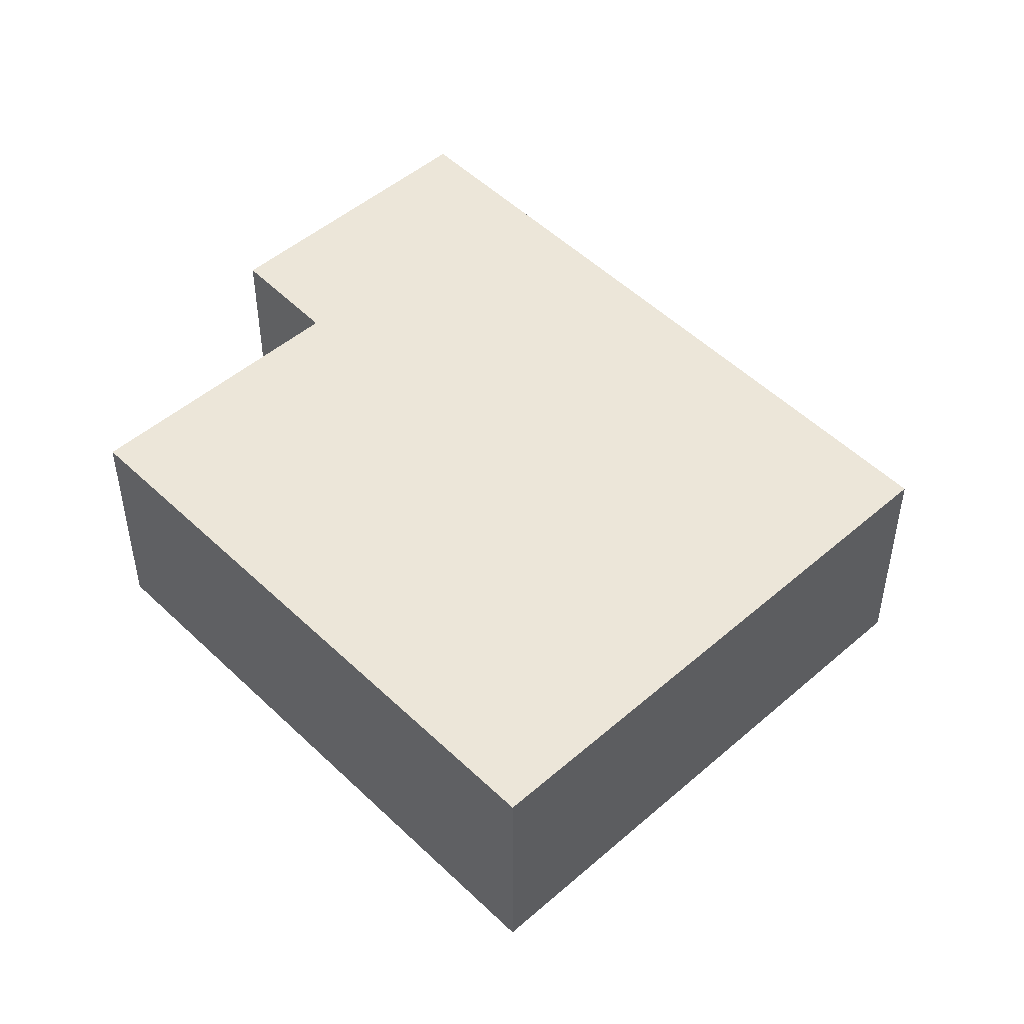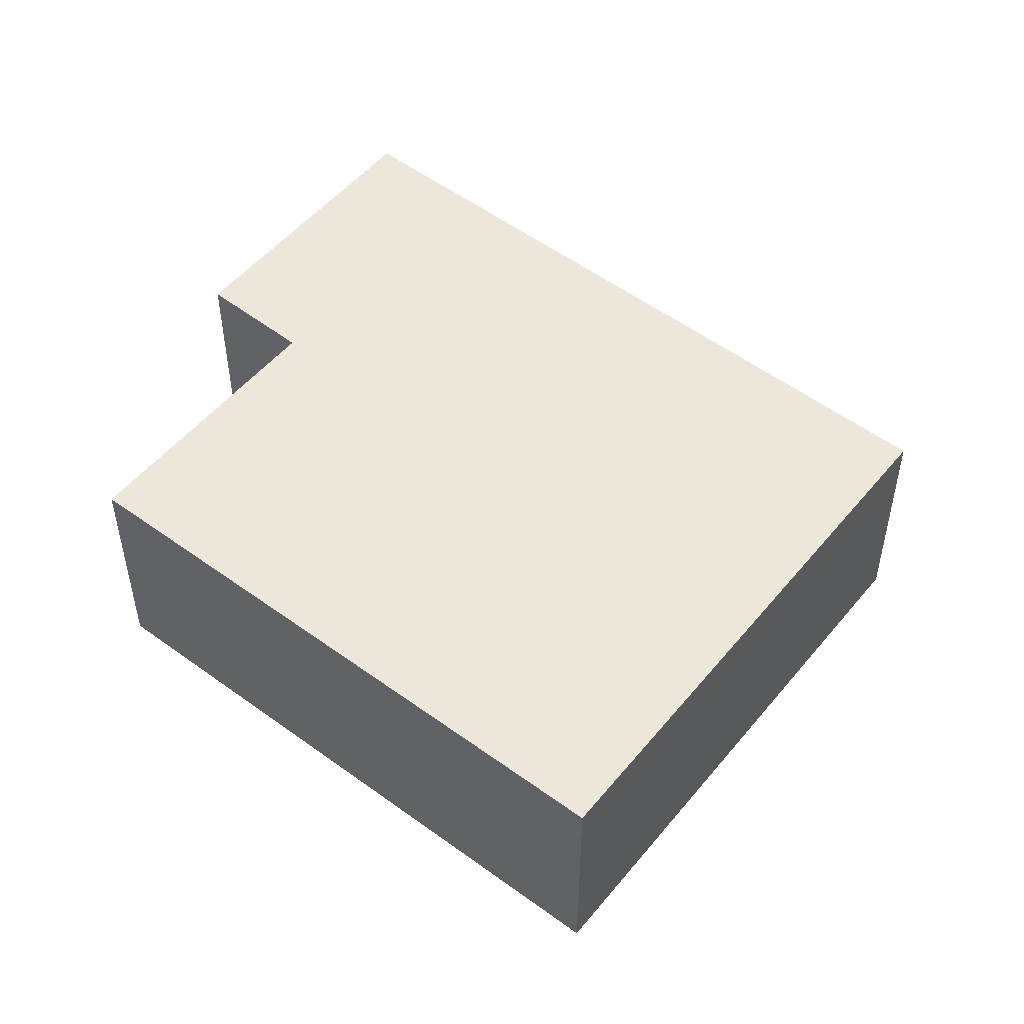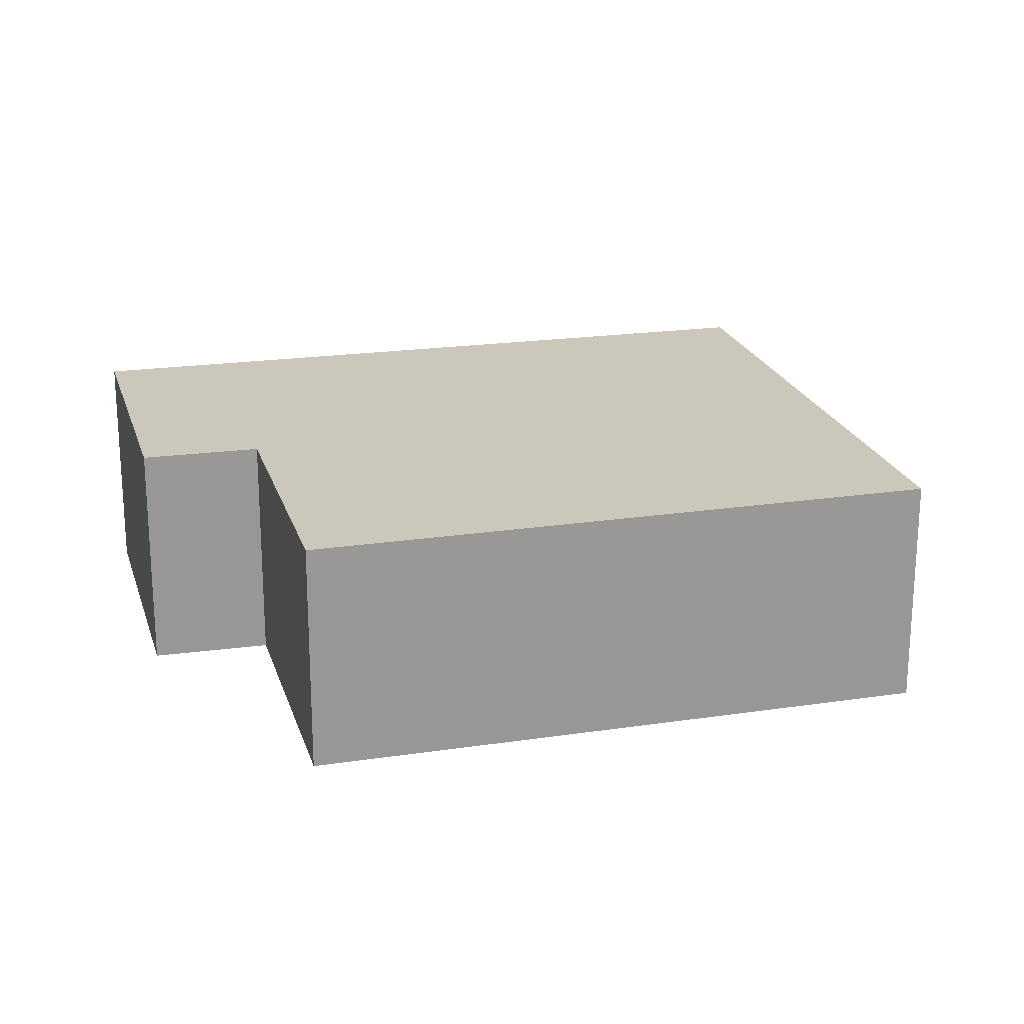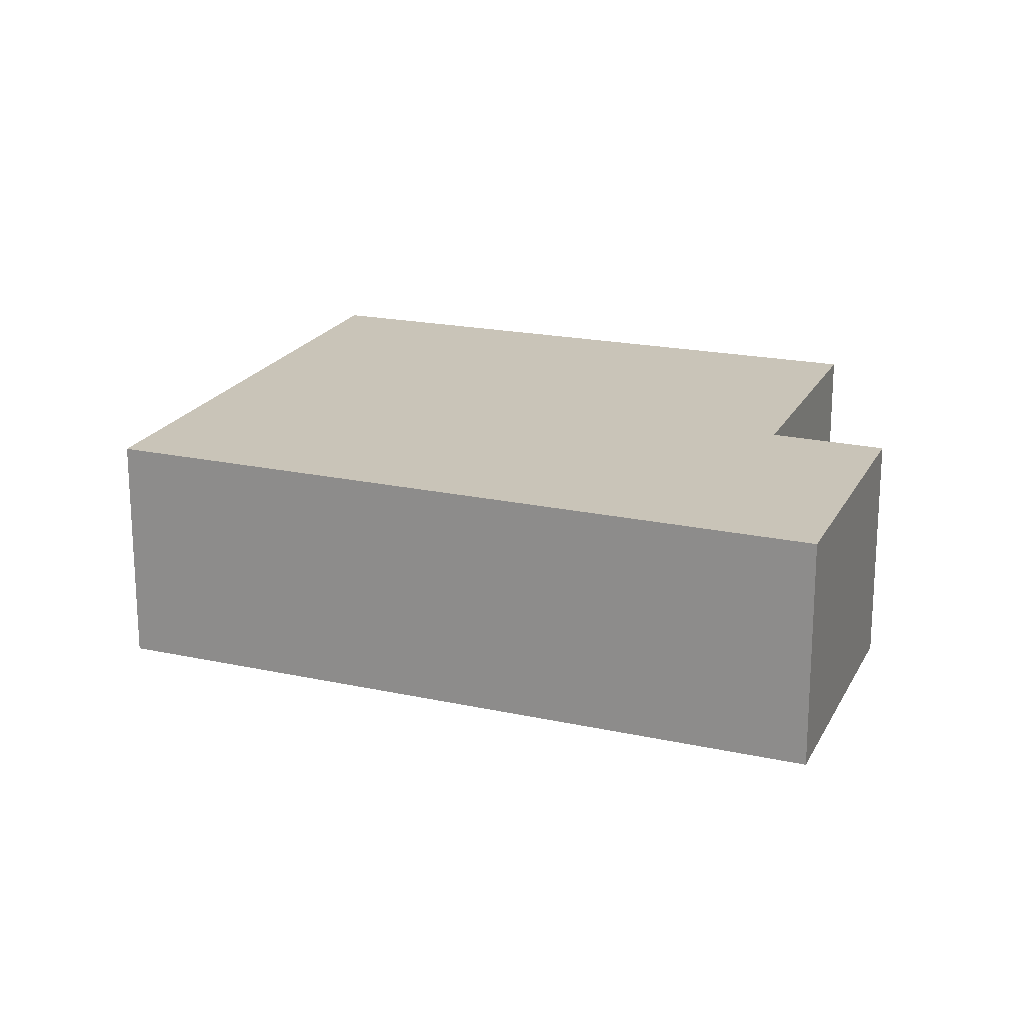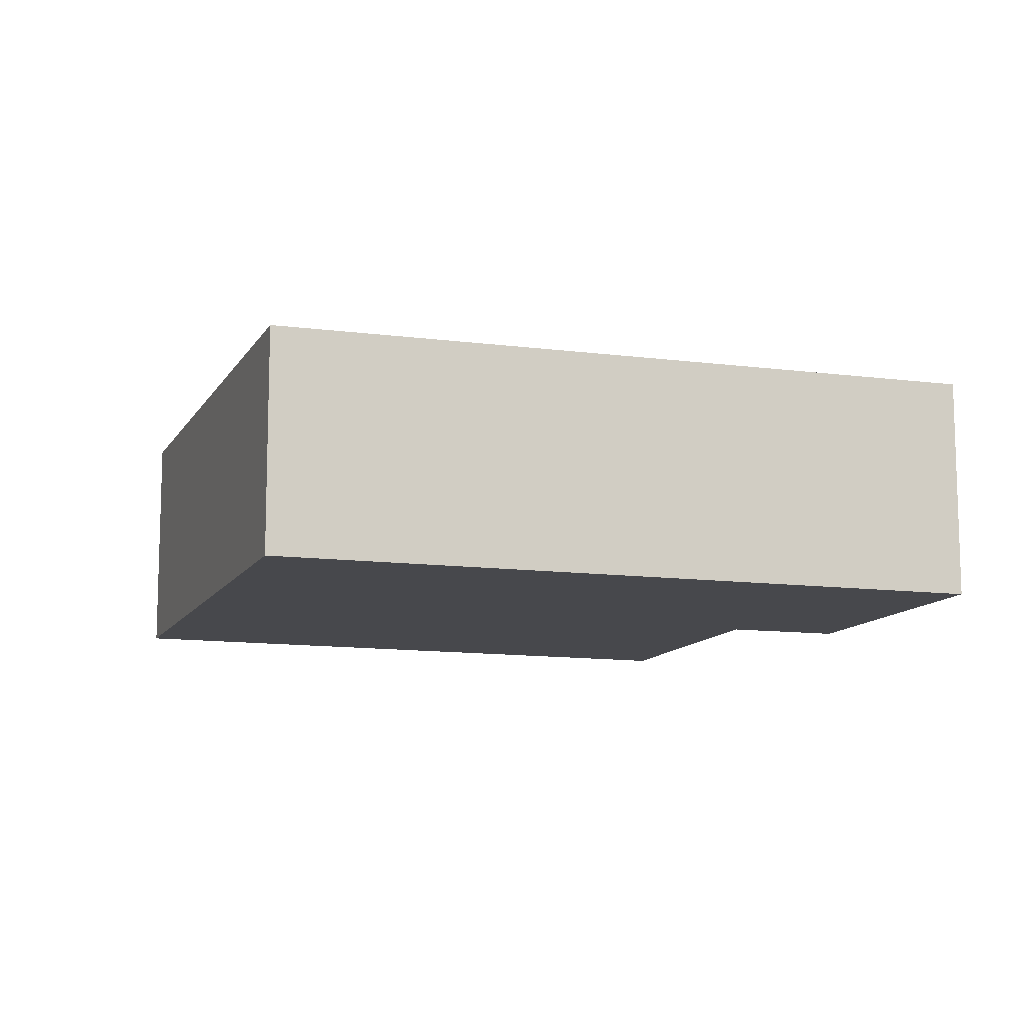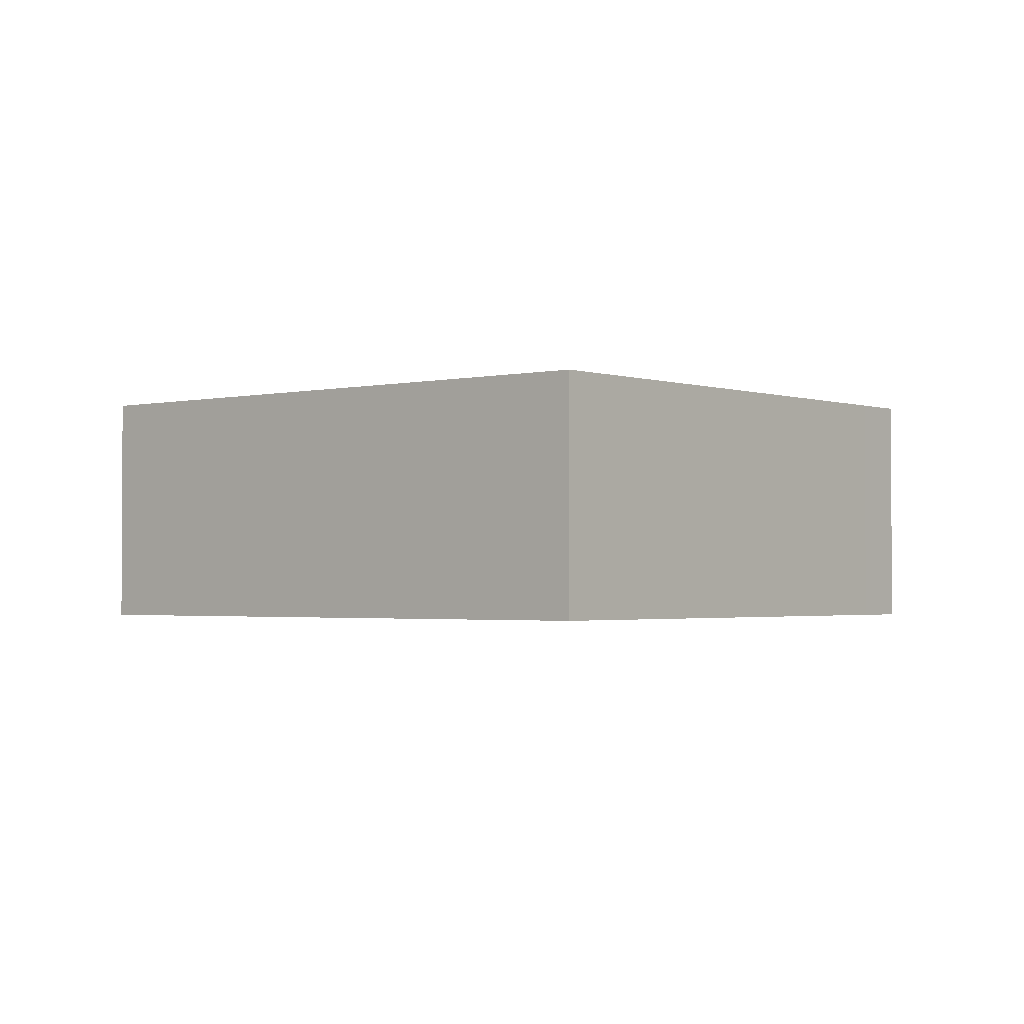
<metadata>
{"format":"obj","ext":"obj","renderer":"f3d","projection":"perspective","resolution":1024,"background":"white","views":[{"elev":48.9,"azim":9.5,"up":"+Y"},{"elev":51.2,"azim":1.4,"up":"+Y"},{"elev":21.7,"azim":-51.9,"up":"+Y"},{"elev":20.1,"azim":164.0,"up":"+Y"},{"elev":-11.6,"azim":124.3,"up":"+Y"},{"elev":-1.9,"azim":3.2,"up":"+Y"}]}
</metadata>
<code>
v  2.535 2.237 -5.357
v  7.937 2.237 -0.413
v  8.265 2.237 -0.856
v  4.896 2.237 3.697
v  1.681 2.237 -2.26
v  0.778 2.237 -2.983
v  0 2.237 1.37e-16
v  2.535 3.28e-16 -5.357
v  0.778 1.827e-16 -2.983
v  1.681 1.384e-16 -2.26
v  0 0 0
v  4.896 -2.264e-16 3.697
v  7.937 2.529e-17 -0.413
v  8.265 5.241e-17 -0.856
g defaultobject
f 1 2 3
f 2 1 4
f 4 1 5
f 5 1 6
f 7 4 5
f 8 6 1
f 6 8 9
f 10 7 5
f 7 10 11
f 9 5 6
f 5 9 10
f 11 4 7
f 4 11 12
f 12 2 4
f 2 12 13
f 2 13 3
f 3 13 14
f 14 1 3
f 1 14 8
f 11 13 12
f 13 11 10
f 13 10 14
f 14 10 9
f 14 9 8

</code>
